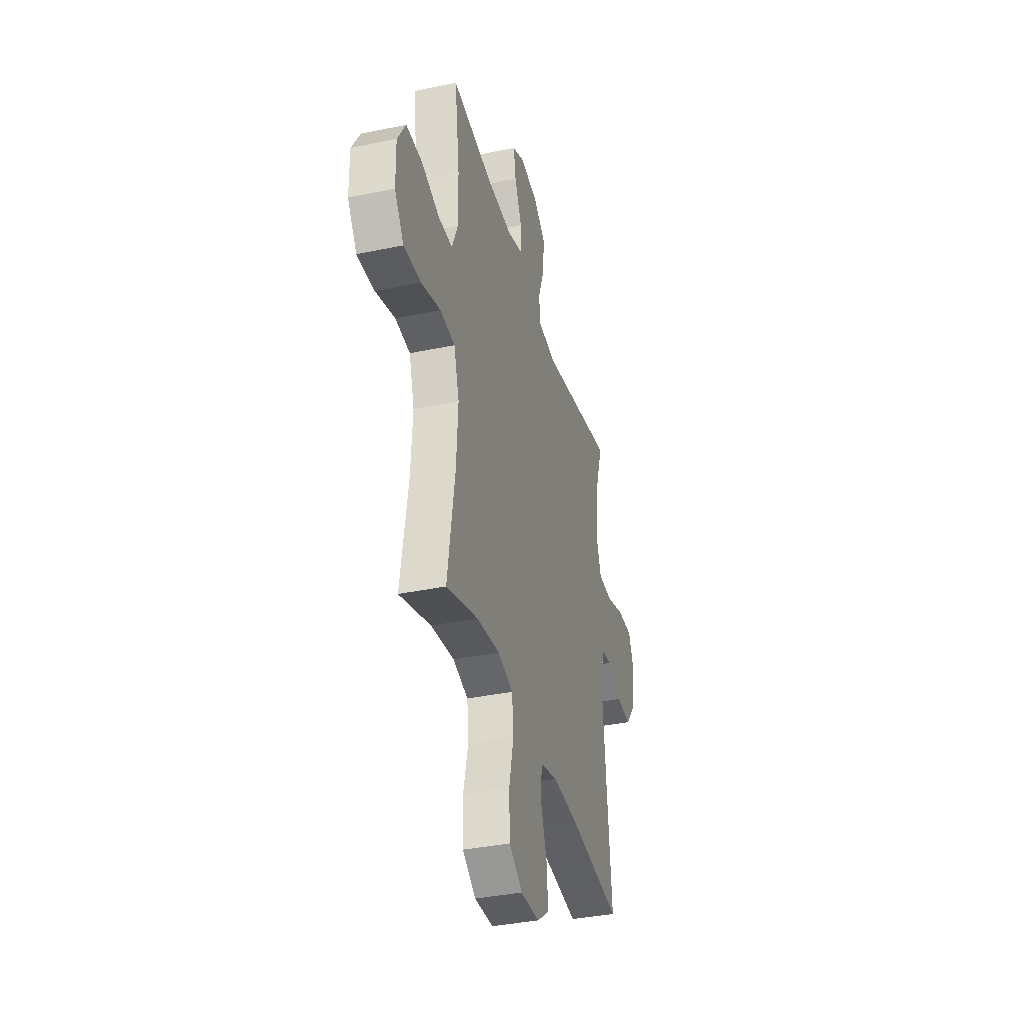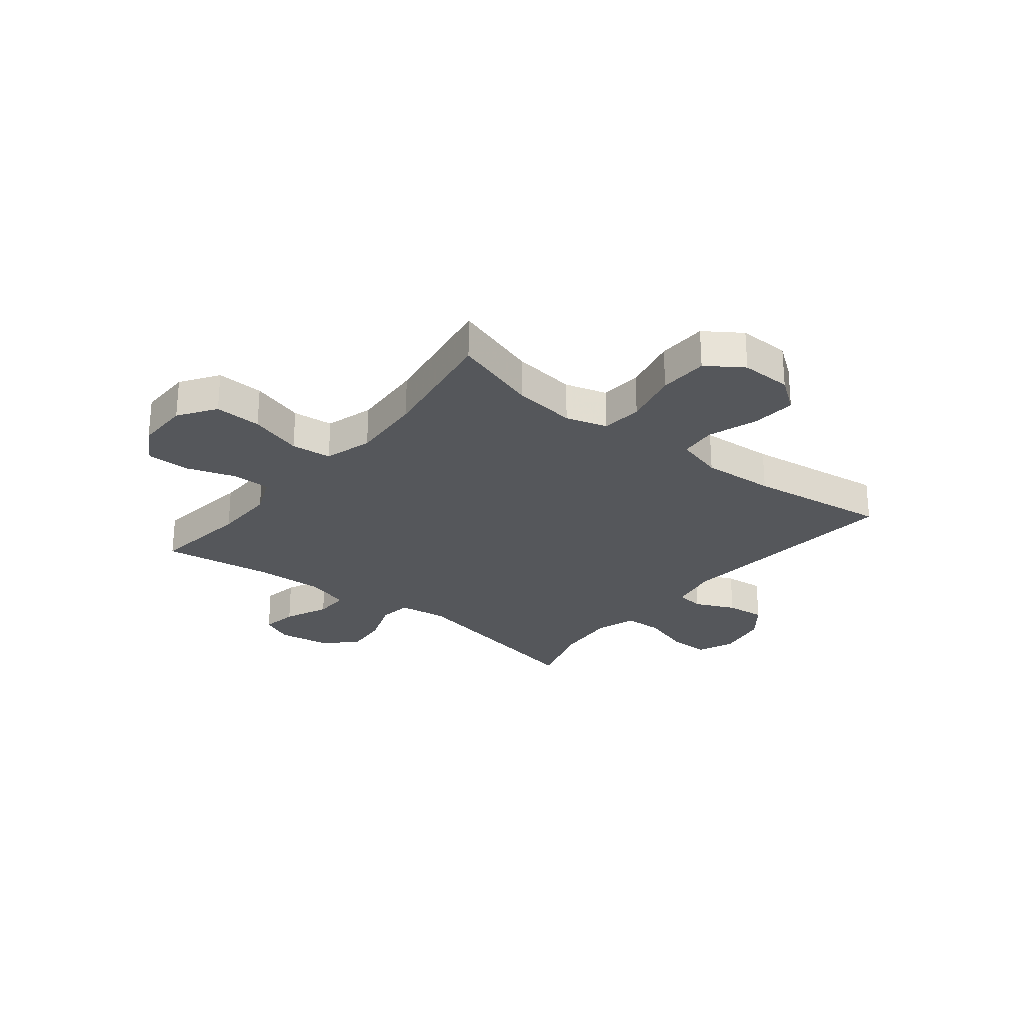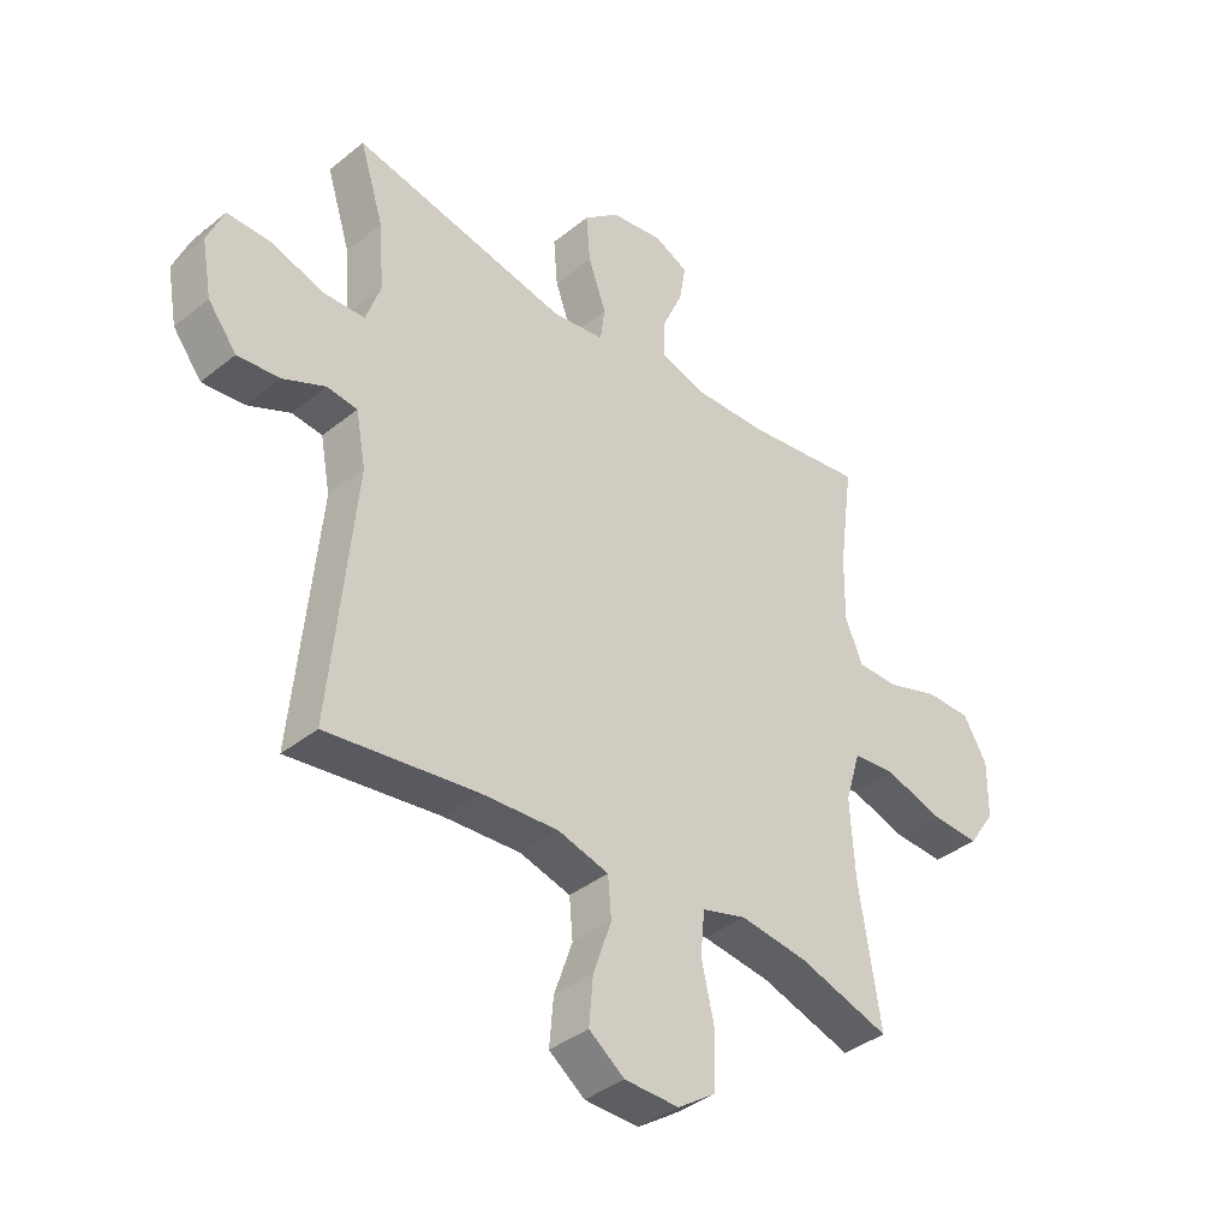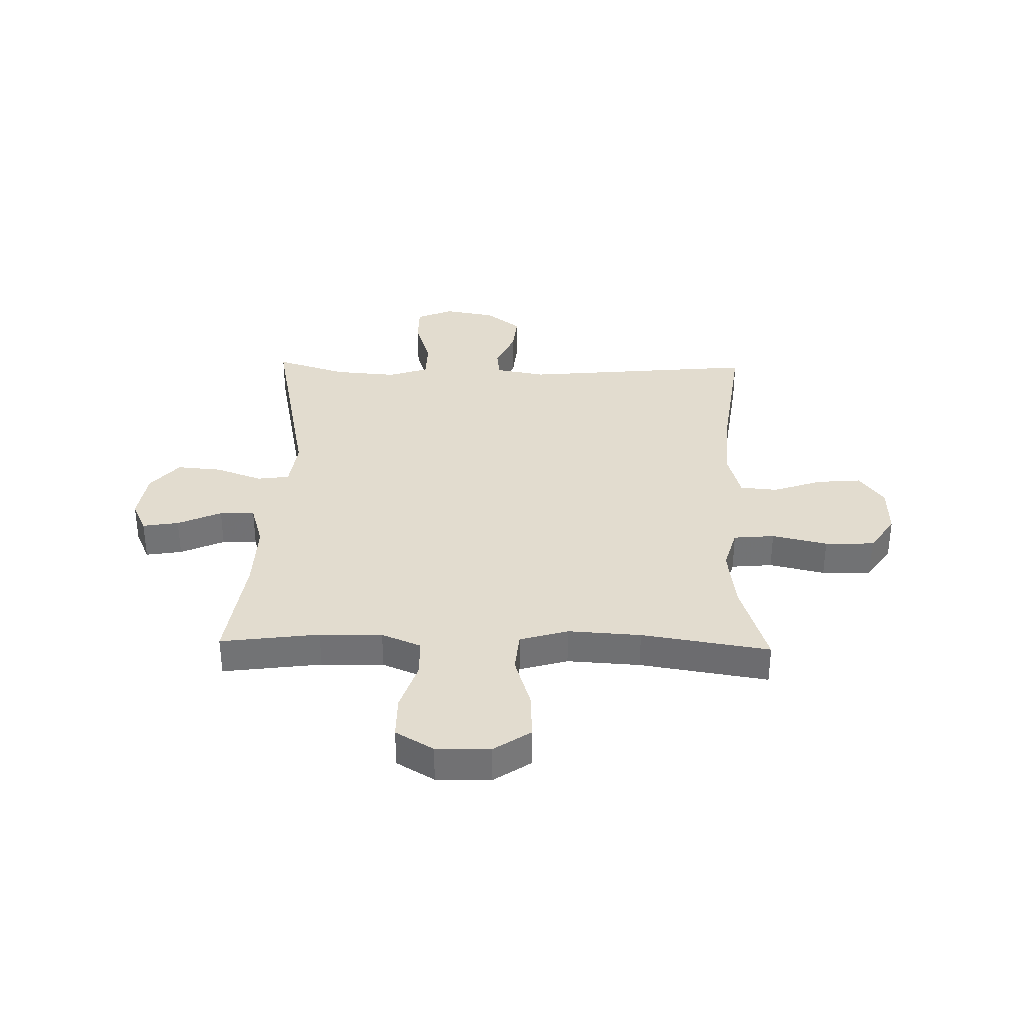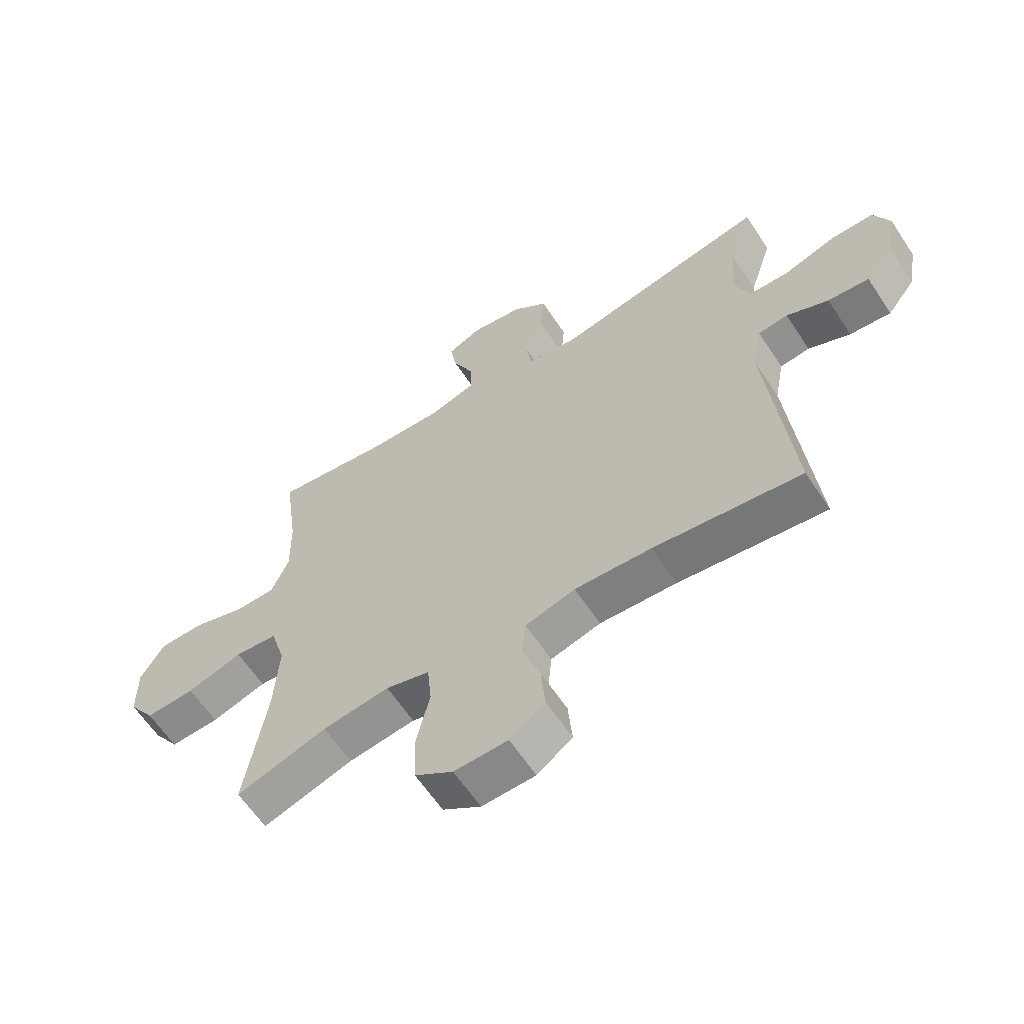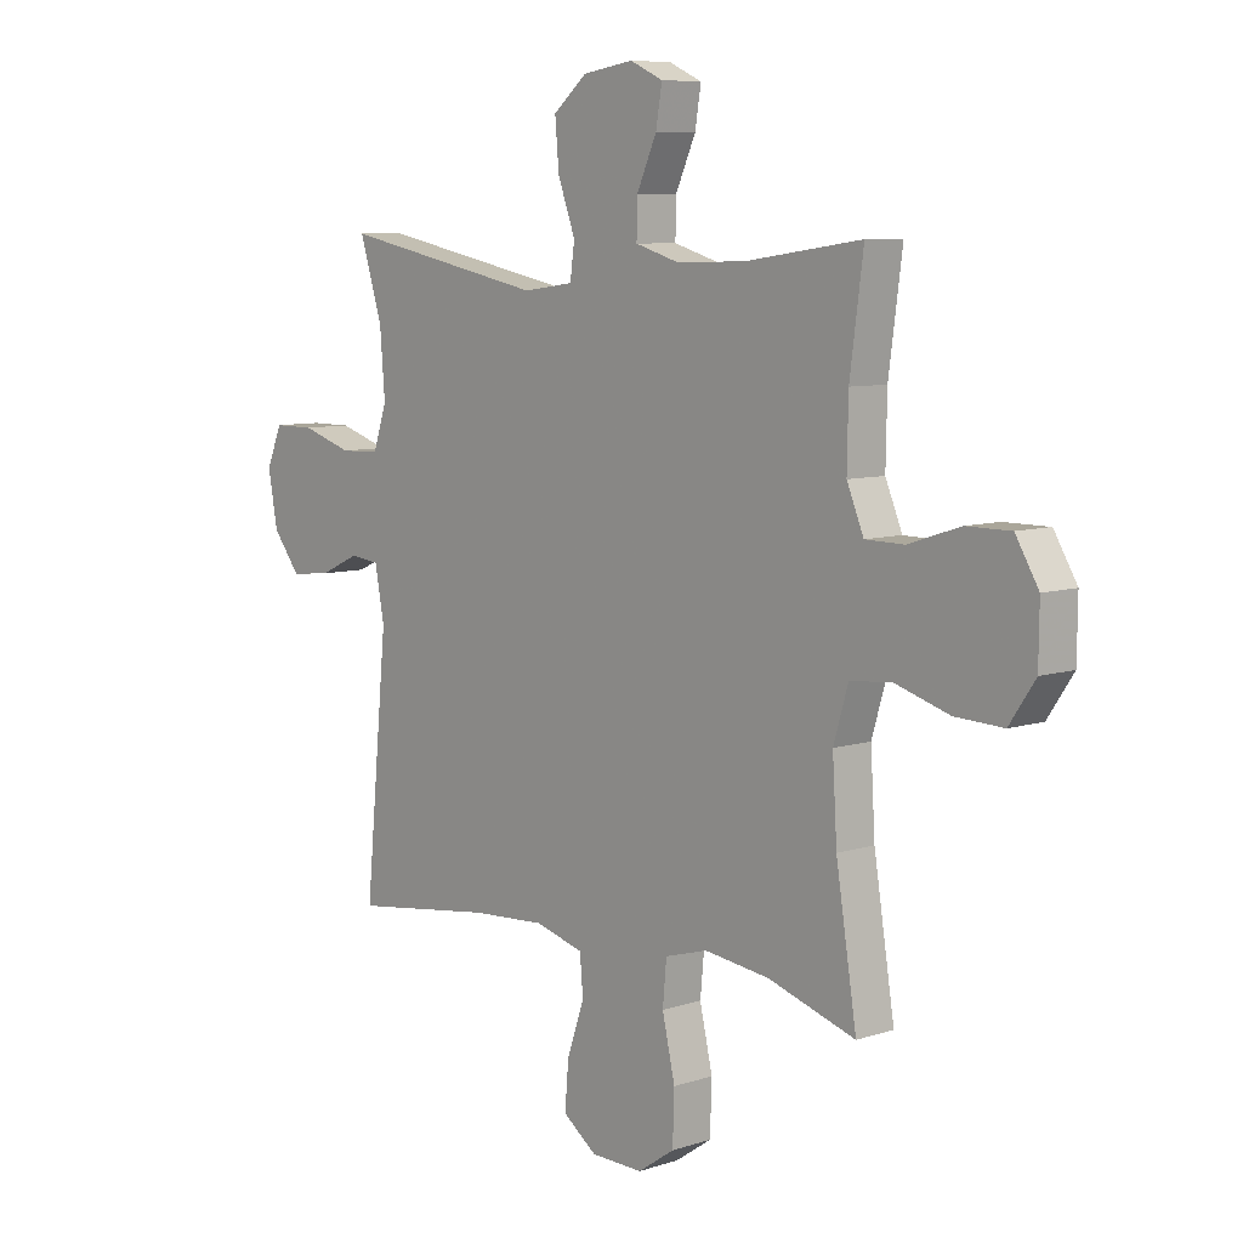
<metadata>
{"format":"obj","ext":"obj","renderer":"f3d","projection":"perspective","resolution":1024,"background":"white","views":[{"elev":-36.8,"azim":105.2,"up":"+Z"},{"elev":-26.4,"azim":141.5,"up":"+Y"},{"elev":-38.3,"azim":-44.6,"up":"+Z"},{"elev":34.6,"azim":91.4,"up":"+Y"},{"elev":-62.1,"azim":-146.6,"up":"+Z"},{"elev":7.8,"azim":47.7,"up":"+Z"}]}
</metadata>
<code>
v 0.5 0.07 0.5
v 0.476 0.07 0.32
v 0.474 0.07 0.206
v 0.504 0.07 0.134
v 0.574 0.07 0.133
v 0.665 0.07 0.163
v 0.744 0.07 0.163
v 0.785 0.07 0.094
v 0.784 0.07 -0.004
v 0.738 0.07 -0.072
v 0.652 0.07 -0.068
v 0.555 0.07 -0.038
v 0.481 0.07 -0.045
v 0.455 0.07 -0.133
v 0.463 0.07 -0.266
v 0.5 0.07 -0.5
v 0.343 0.07 -0.45
v 0.227 0.07 -0.435
v 0.151 0.07 -0.457
v 0.144 0.07 -0.532
v 0.167 0.07 -0.633
v 0.164 0.07 -0.723
v 0.098 0.07 -0.768
v 0.005 0.07 -0.766
v -0.056 0.07 -0.721
v -0.049 0.07 -0.64
v -0.018 0.07 -0.55
v -0.024 0.07 -0.482
v -0.111 0.07 -0.458
v -0.244 0.07 -0.466
v -0.5 0.07 -0.5
v -0.459 0.07 -0.071
v -0.476 0.07 0.02
v -0.528 0.07 0.026
v -0.601 0.07 -0.007
v -0.673 0.07 -0.014
v -0.722 0.07 0.049
v -0.739 0.07 0.143
v -0.711 0.07 0.21
v -0.637 0.07 0.21
v -0.546 0.07 0.181
v -0.475 0.07 0.183
v -0.45 0.07 0.256
v -0.459 0.07 0.37
v -0.5 0.07 0.5
v -0.131 0.07 0.425
v -0.041 0.07 0.437
v -0.033 0.07 0.496
v -0.064 0.07 0.581
v -0.071 0.07 0.663
v -0.01 0.07 0.714
v 0.08 0.07 0.728
v 0.139 0.07 0.701
v 0.128 0.07 0.635
v 0.092 0.07 0.555
v 0.091 0.07 0.491
v 0.171 0.07 0.467
v 0.296 0.07 0.471
v 0.5 0 0.5
v 0.476 0 0.32
v 0.474 0 0.206
v 0.504 0 0.134
v 0.574 0 0.133
v 0.665 0 0.163
v 0.744 0 0.163
v 0.785 0 0.094
v 0.784 0 -0.004
v 0.738 0 -0.072
v 0.652 0 -0.068
v 0.555 0 -0.038
v 0.481 0 -0.045
v 0.455 0 -0.133
v 0.463 0 -0.266
v 0.5 0 -0.5
v 0.343 0 -0.45
v 0.227 0 -0.435
v 0.151 0 -0.457
v 0.144 0 -0.532
v 0.167 0 -0.633
v 0.164 0 -0.723
v 0.098 0 -0.768
v 0.005 0 -0.766
v -0.056 0 -0.721
v -0.049 0 -0.64
v -0.018 0 -0.55
v -0.024 0 -0.482
v -0.111 0 -0.458
v -0.244 0 -0.466
v -0.5 0 -0.5
v -0.459 0 -0.071
v -0.476 0 0.02
v -0.528 0 0.026
v -0.601 0 -0.007
v -0.673 0 -0.014
v -0.722 0 0.049
v -0.739 0 0.143
v -0.711 0 0.21
v -0.637 0 0.21
v -0.546 0 0.181
v -0.475 0 0.183
v -0.45 0 0.256
v -0.459 0 0.37
v -0.5 0 0.5
v -0.131 0 0.425
v -0.041 0 0.437
v -0.033 0 0.496
v -0.064 0 0.581
v -0.071 0 0.663
v -0.01 0 0.714
v 0.08 0 0.728
v 0.139 0 0.701
v 0.128 0 0.635
v 0.092 0 0.555
v 0.091 0 0.491
v 0.171 0 0.467
v 0.296 0 0.471
f 53 54 55
f 52 53 55
f 51 52 55
f 50 51 55
f 49 50 55
f 48 49 55
f 47 48 55 56
f 44 45 46
f 43 44 46 47
f 47 56 57
f 43 47 57
f 42 43 57
f 39 40 41
f 38 39 41
f 37 38 41
f 36 37 41
f 35 36 41
f 34 35 41
f 33 34 41 42
f 30 31 32
f 42 57 58
f 33 42 58
f 32 33 58
f 30 32 58
f 29 30 58
f 25 26 27
f 24 25 27
f 23 24 27
f 22 23 27
f 21 22 27
f 20 21 27
f 19 20 27 28
f 15 16 17
f 14 15 17 18
f 28 29 58
f 19 28 58
f 18 19 58
f 14 18 58
f 13 14 58
f 10 11 12
f 9 10 12
f 8 9 12
f 7 8 12
f 6 7 12
f 5 6 12
f 58 1 2
f 58 2 3
f 13 58 3 4
f 4 5 12 13
f 113 112 111
f 113 111 110
f 113 110 109
f 113 109 108
f 113 108 107
f 113 107 106
f 114 113 106 105
f 104 103 102
f 105 104 102 101
f 115 114 105
f 115 105 101
f 115 101 100
f 99 98 97
f 99 97 96
f 99 96 95
f 99 95 94
f 99 94 93
f 99 93 92
f 100 99 92 91
f 90 89 88
f 116 115 100
f 116 100 91
f 116 91 90
f 116 90 88
f 116 88 87
f 85 84 83
f 85 83 82
f 85 82 81
f 85 81 80
f 85 80 79
f 85 79 78
f 86 85 78 77
f 75 74 73
f 76 75 73 72
f 116 87 86
f 116 86 77
f 116 77 76
f 116 76 72
f 116 72 71
f 70 69 68
f 70 68 67
f 70 67 66
f 70 66 65
f 70 65 64
f 70 64 63
f 60 59 116
f 61 60 116
f 62 61 116 71
f 71 70 63 62
f 1 59 60 2
f 2 60 61 3
f 3 61 62 4
f 4 62 63 5
f 5 63 64 6
f 6 64 65 7
f 7 65 66 8
f 8 66 67 9
f 9 67 68 10
f 10 68 69 11
f 11 69 70 12
f 12 70 71 13
f 13 71 72 14
f 14 72 73 15
f 15 73 74 16
f 16 74 75 17
f 17 75 76 18
f 18 76 77 19
f 19 77 78 20
f 20 78 79 21
f 21 79 80 22
f 22 80 81 23
f 23 81 82 24
f 24 82 83 25
f 25 83 84 26
f 26 84 85 27
f 27 85 86 28
f 28 86 87 29
f 29 87 88 30
f 30 88 89 31
f 31 89 90 32
f 32 90 91 33
f 33 91 92 34
f 34 92 93 35
f 35 93 94 36
f 36 94 95 37
f 37 95 96 38
f 38 96 97 39
f 39 97 98 40
f 40 98 99 41
f 41 99 100 42
f 42 100 101 43
f 43 101 102 44
f 44 102 103 45
f 45 103 104 46
f 46 104 105 47
f 47 105 106 48
f 48 106 107 49
f 49 107 108 50
f 50 108 109 51
f 51 109 110 52
f 52 110 111 53
f 53 111 112 54
f 54 112 113 55
f 55 113 114 56
f 56 114 115 57
f 57 115 116 58
f 58 116 59 1

</code>
